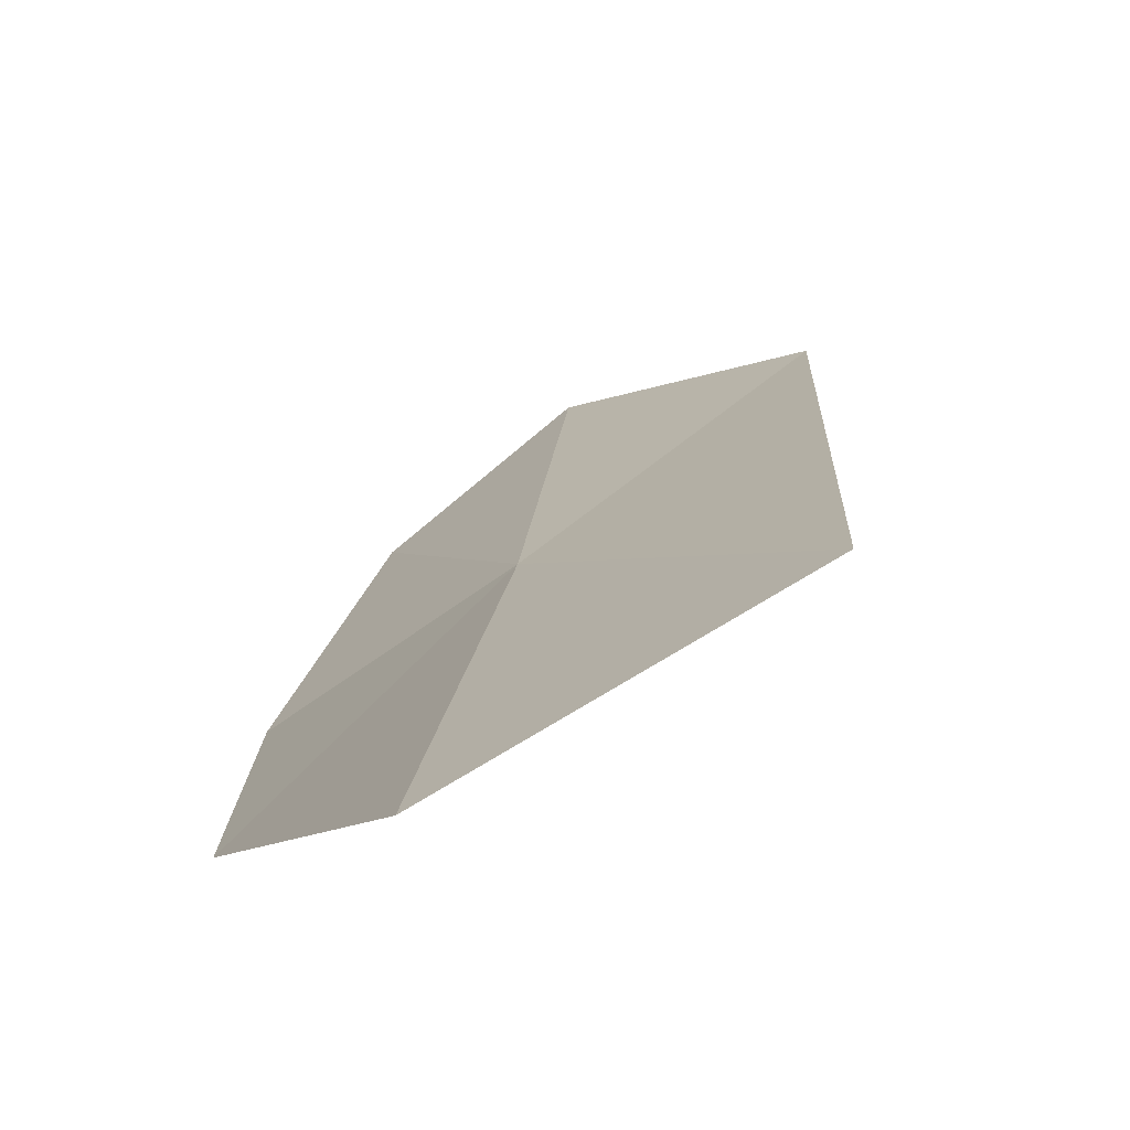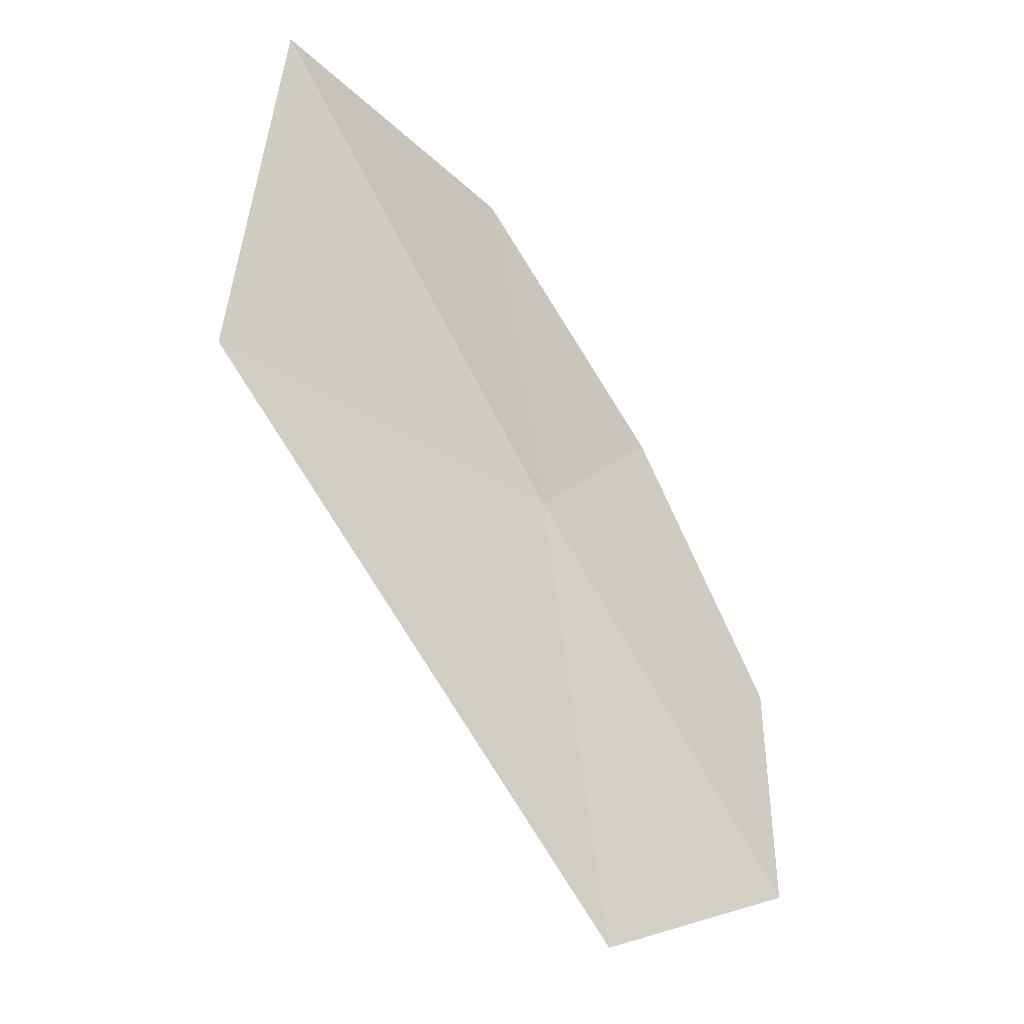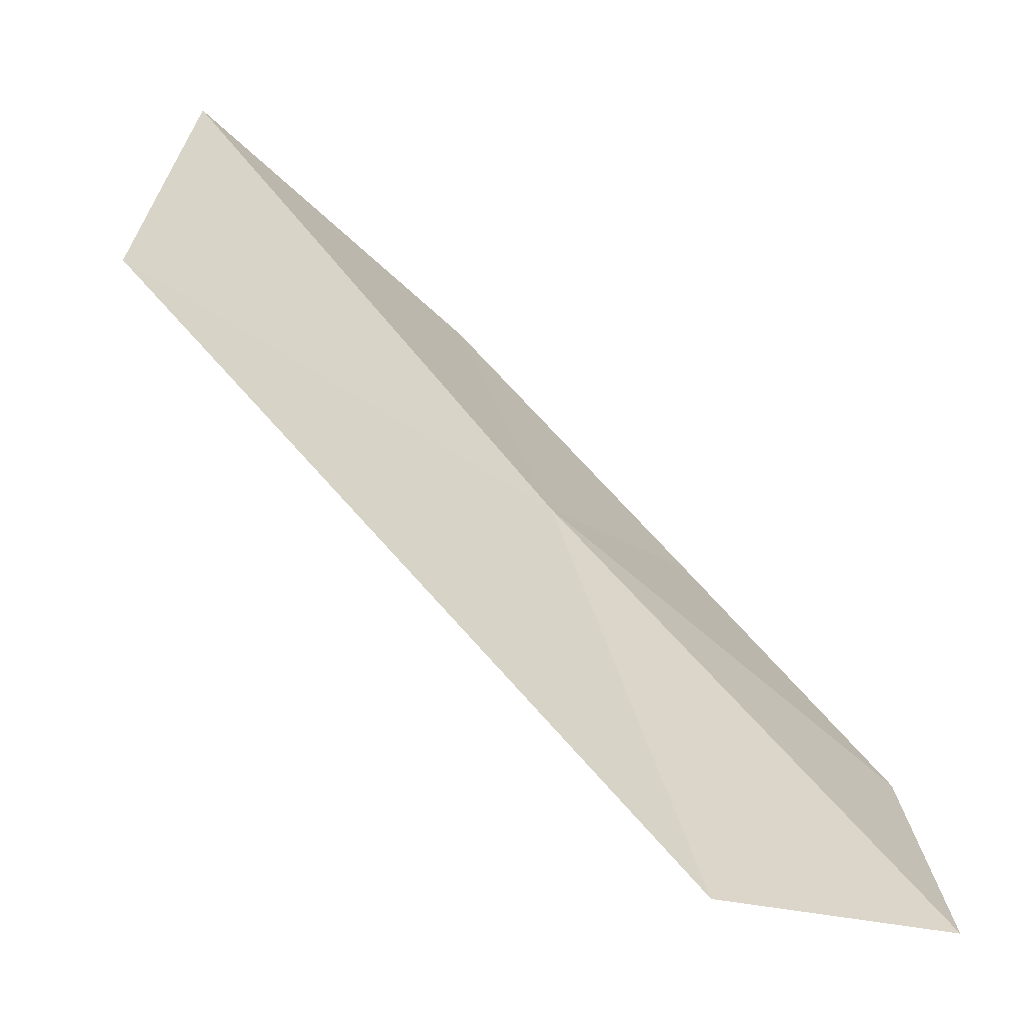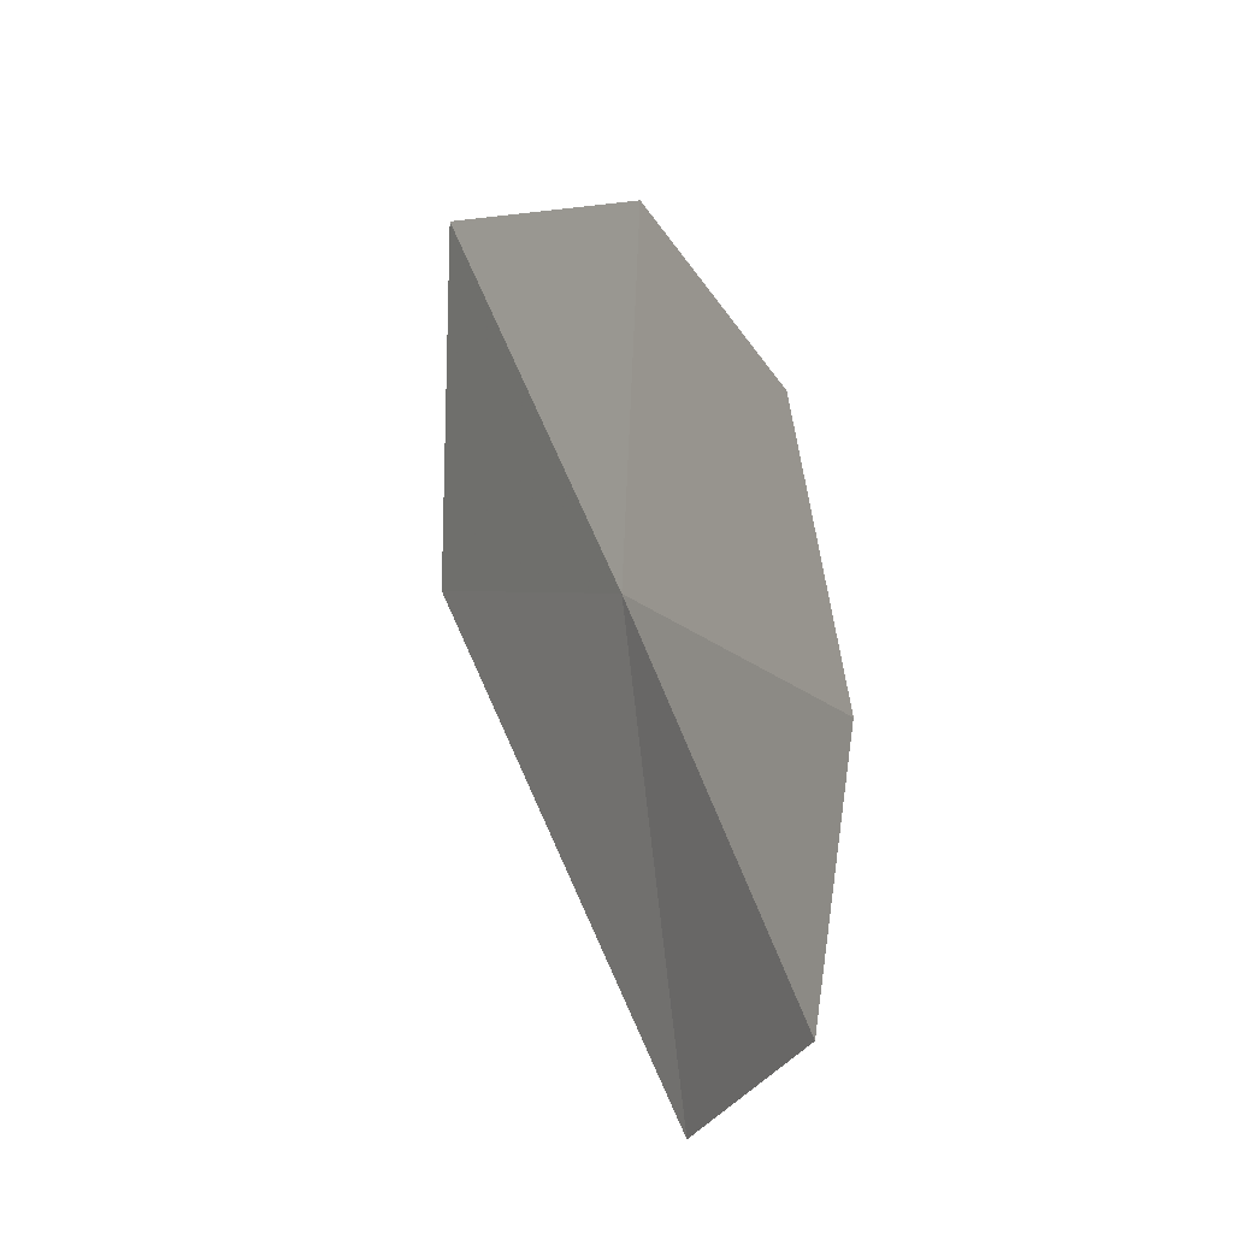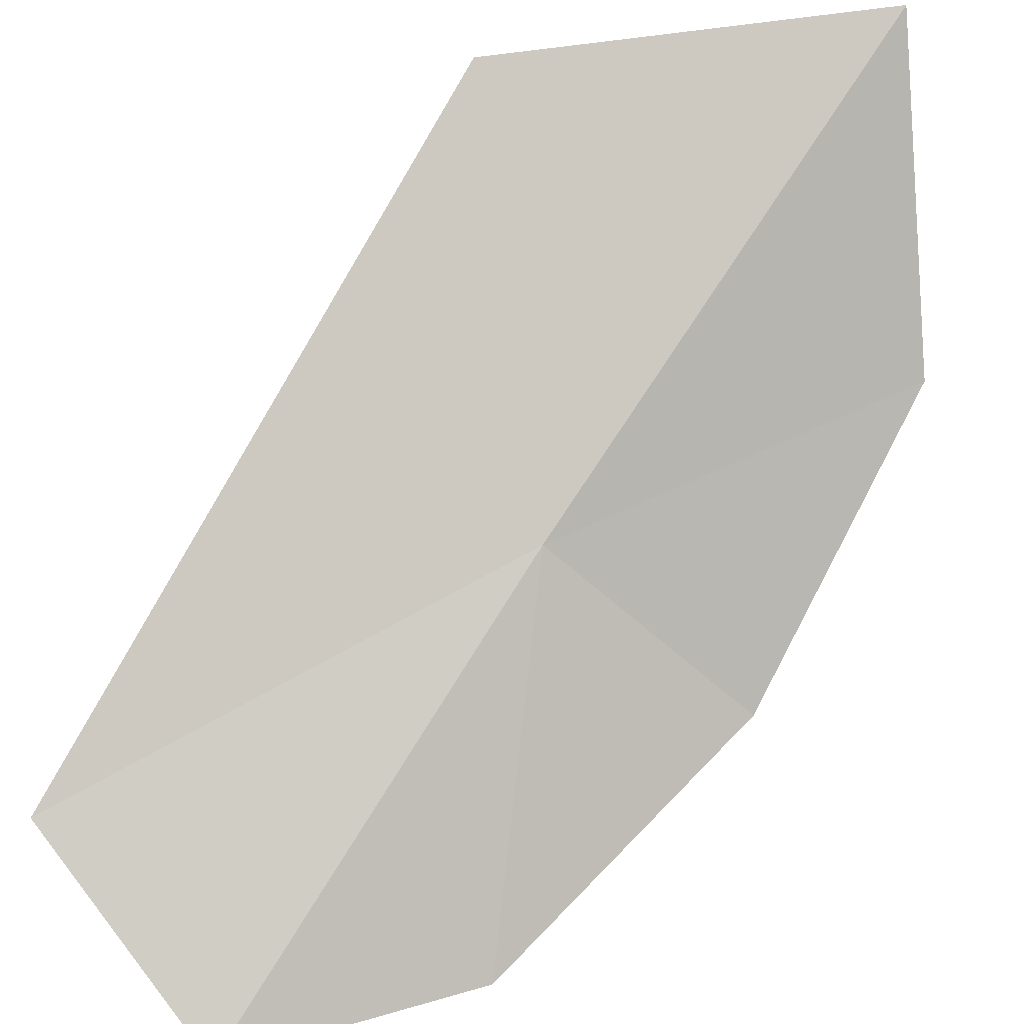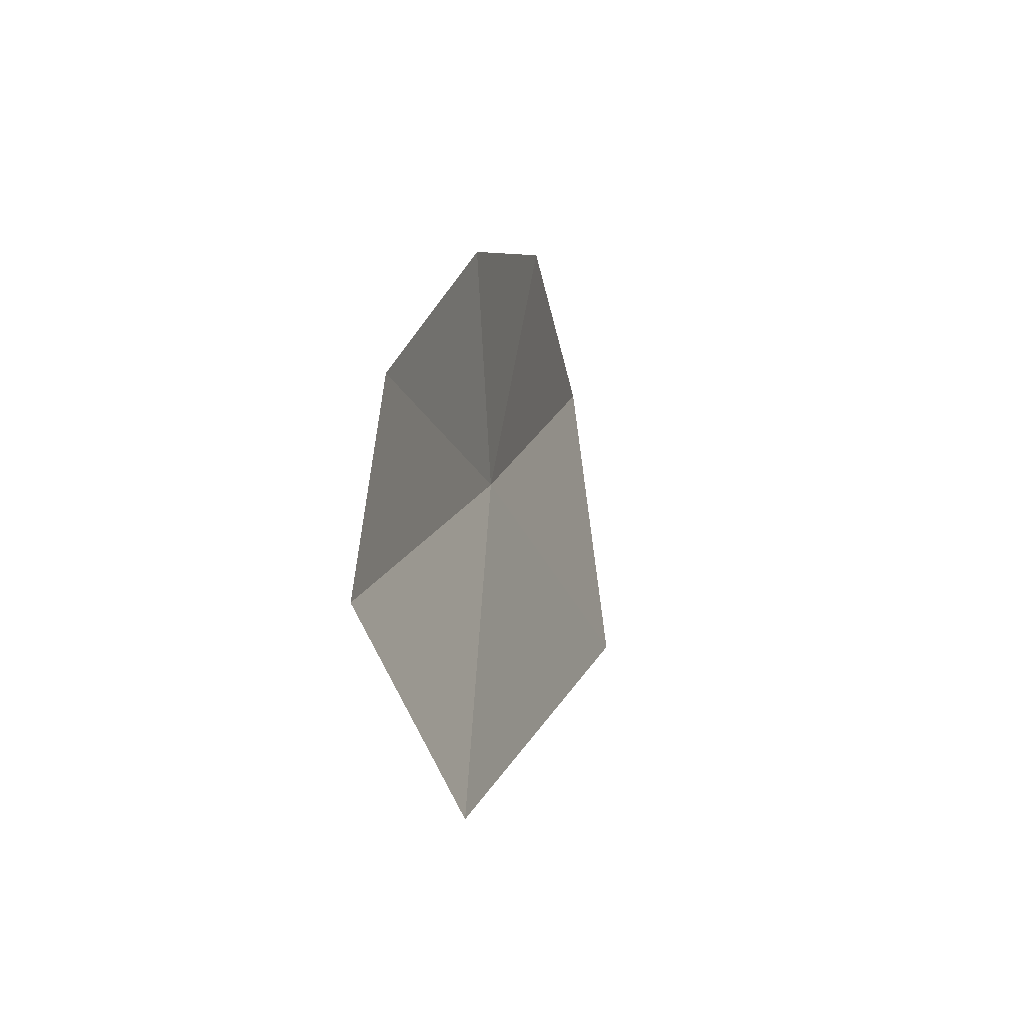
<metadata>
{"format":"obj","ext":"obj","renderer":"f3d","projection":"perspective","resolution":1024,"background":"white","views":[{"elev":36.3,"azim":40.8,"up":"+Y"},{"elev":-23.7,"azim":173.5,"up":"+Z"},{"elev":29.2,"azim":175.7,"up":"+Y"},{"elev":-8.7,"azim":-85.1,"up":"+Z"},{"elev":56.7,"azim":-109.5,"up":"+Y"},{"elev":-39.1,"azim":-38.7,"up":"+Z"}]}
</metadata>
<code>
v 59.59 20.53 25.15
v 60.87 21.31 25.38
v 60.66 21.26 26.74
v 59.33 20.32 23.45
v 59.8 20.49 26.52
v 59.1 19.99 25.68
v 58.58 19.92 23.75
v 58.59 19.81 24.63
f 1 3 2
f 1 2 4
f 1 5 3
f 1 6 5
f 1 4 7
f 1 8 6
f 1 7 8

</code>
